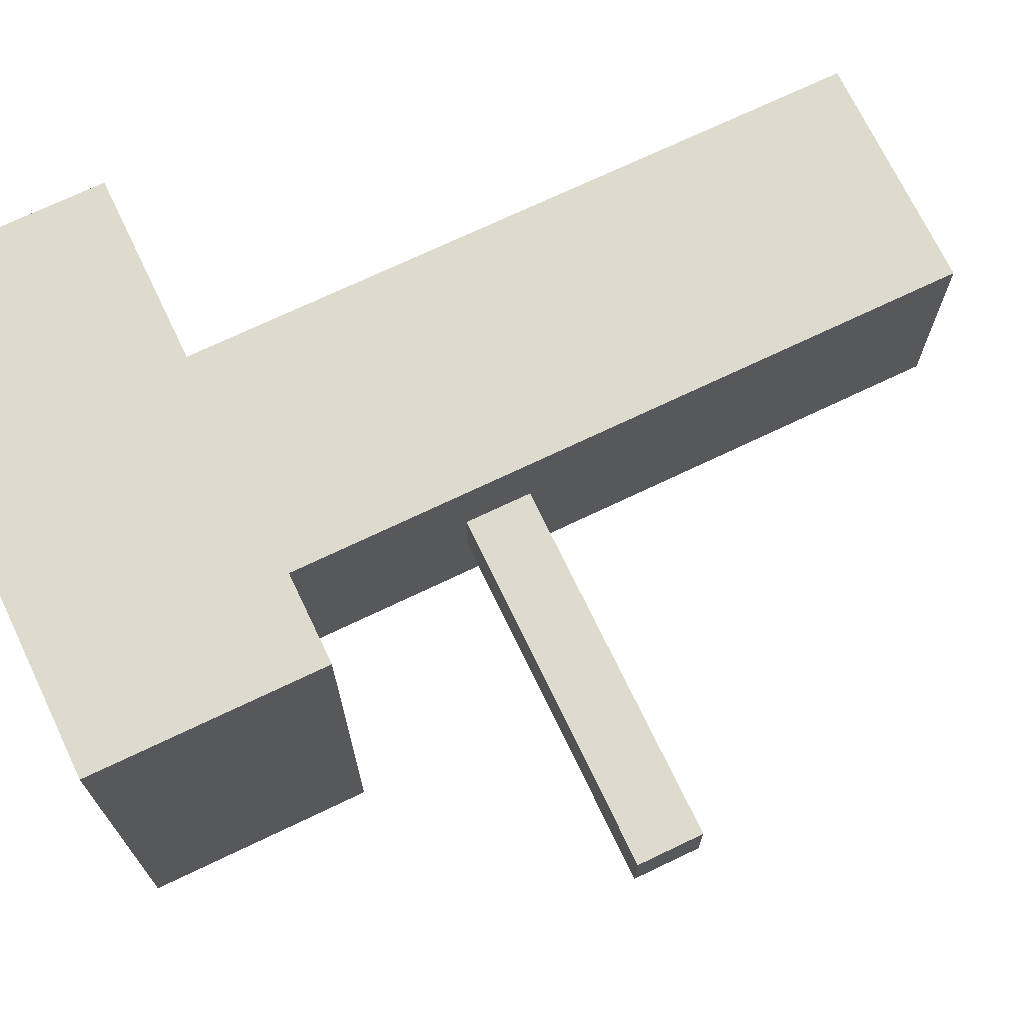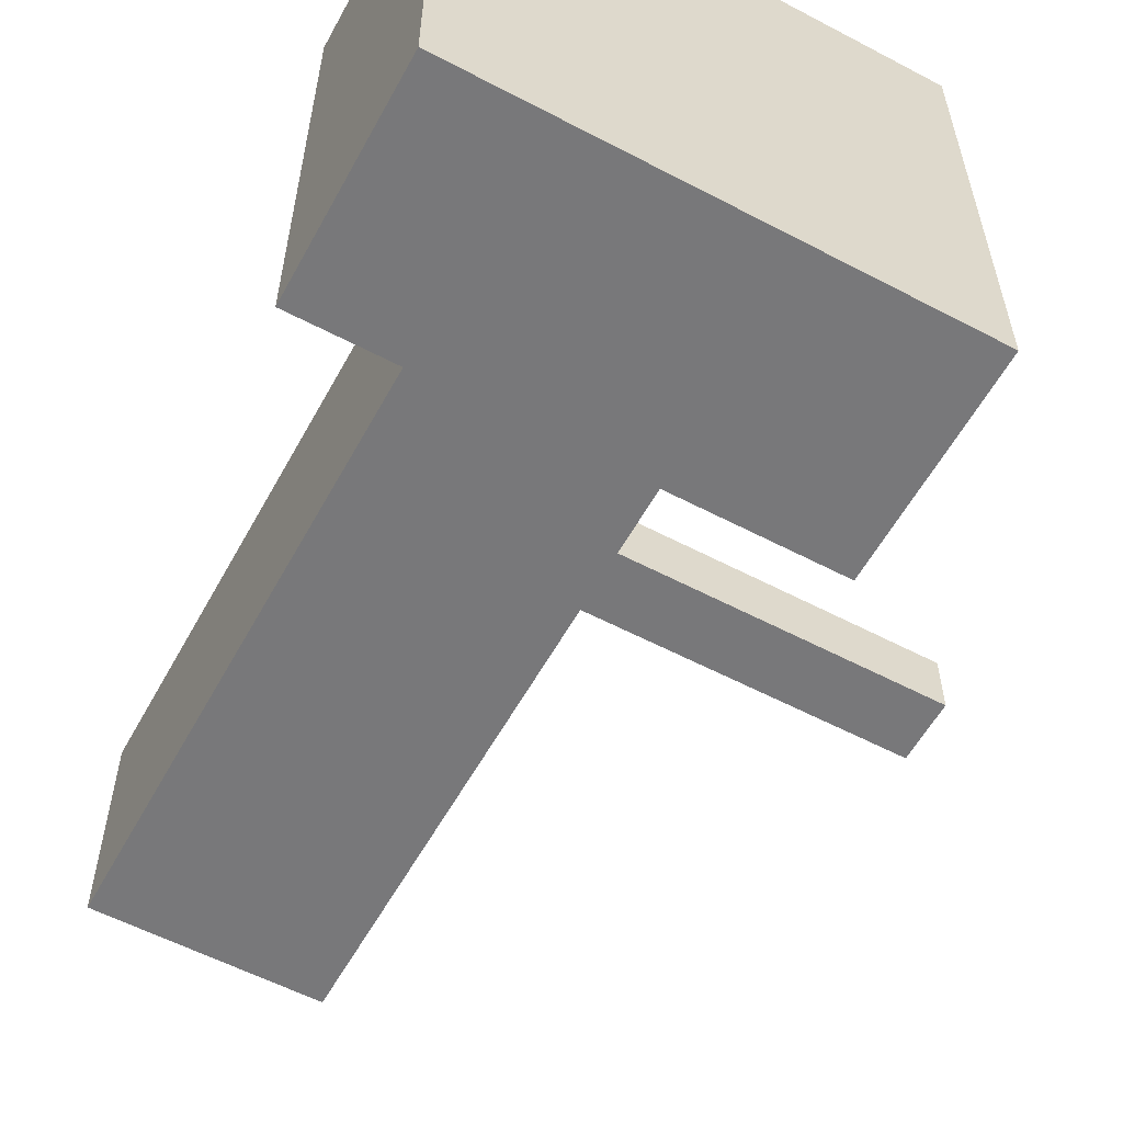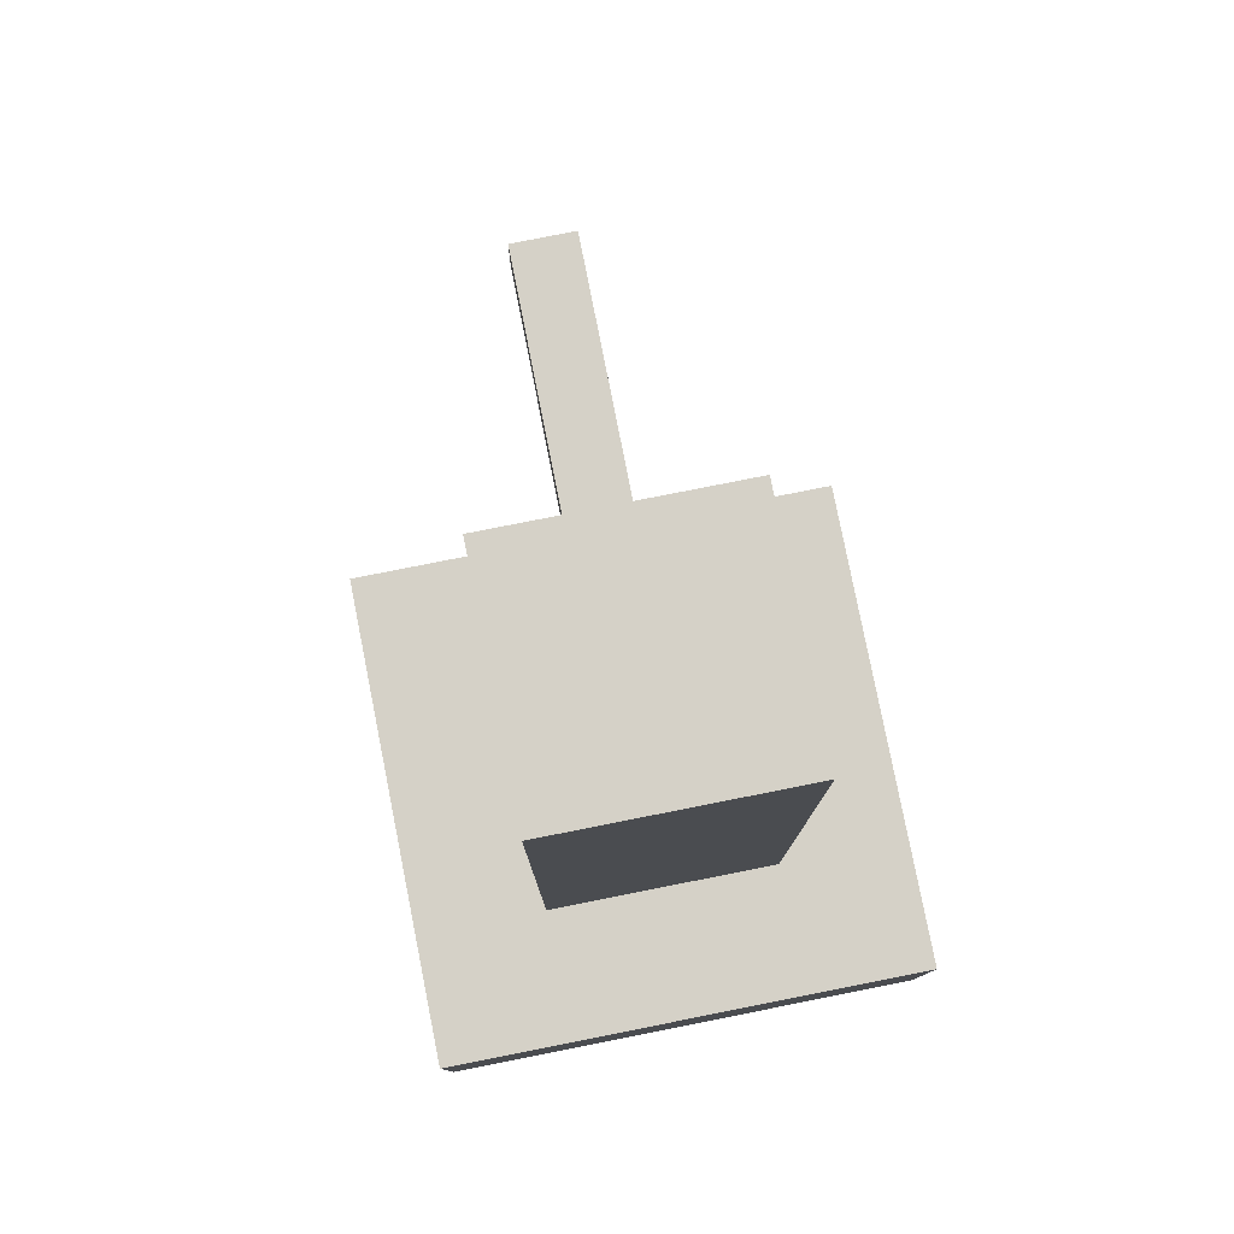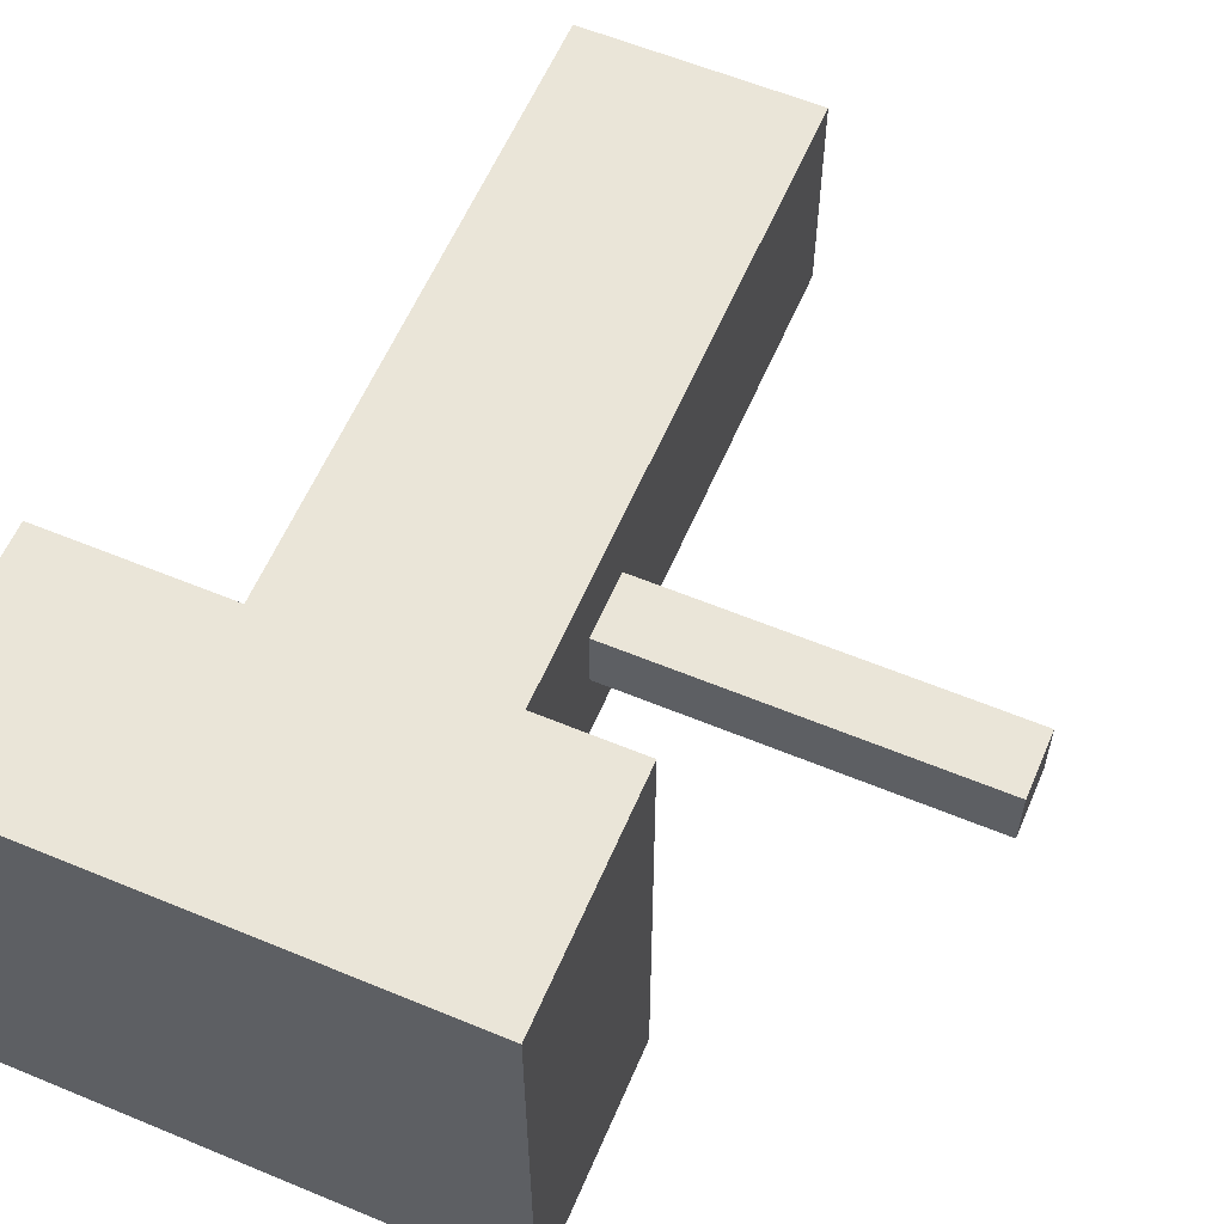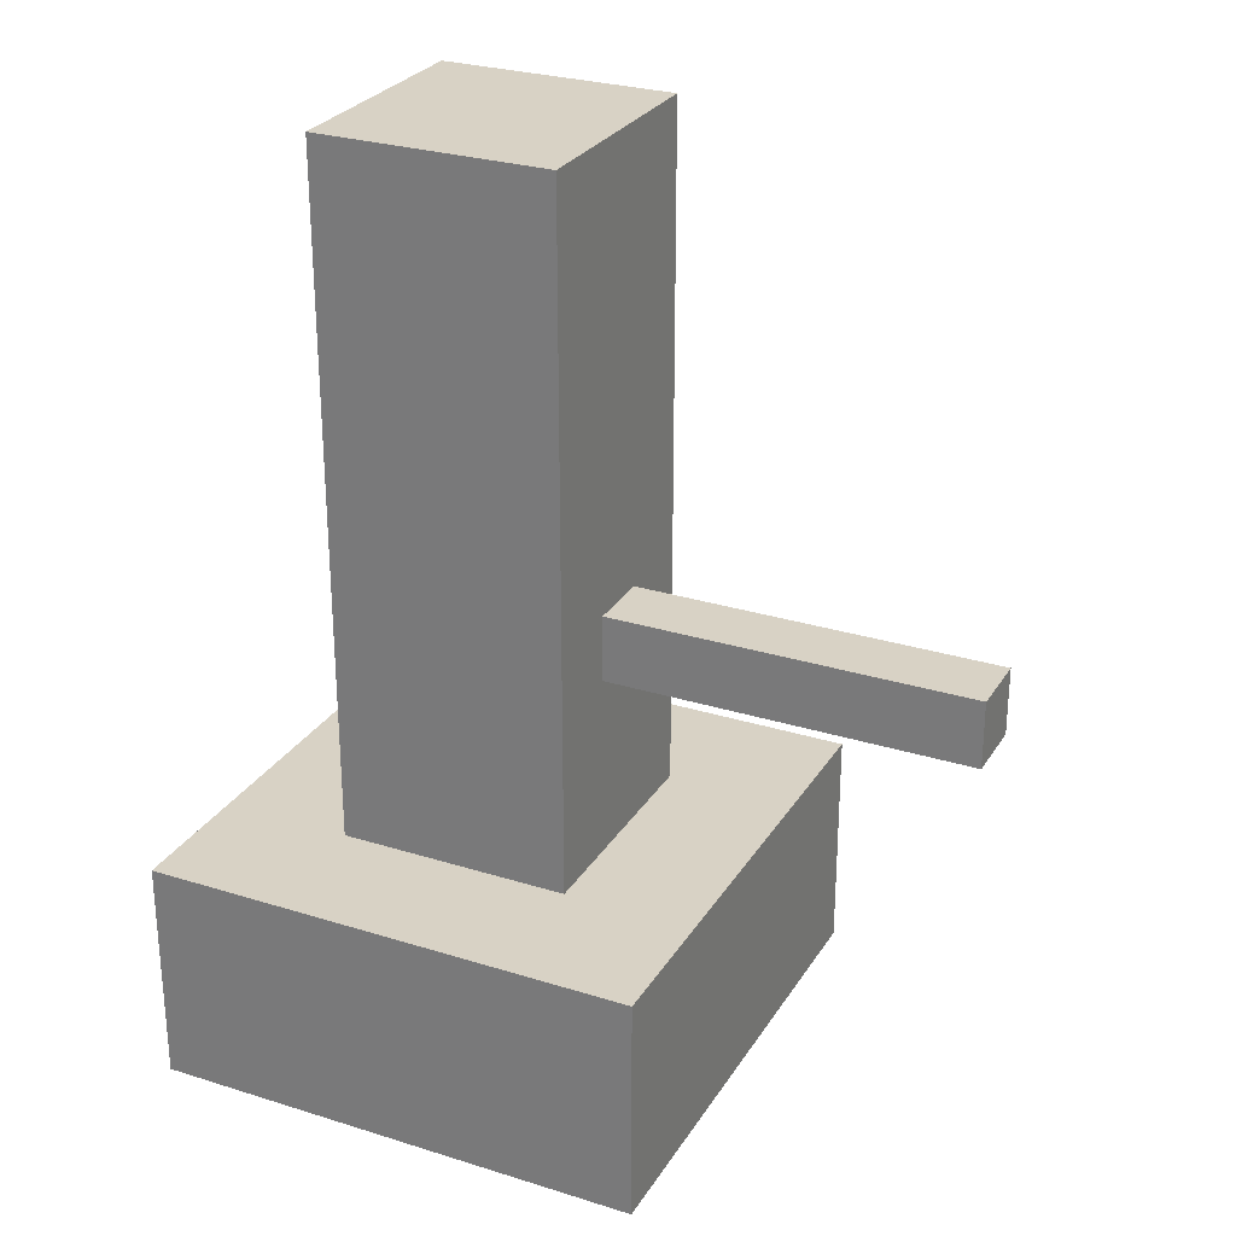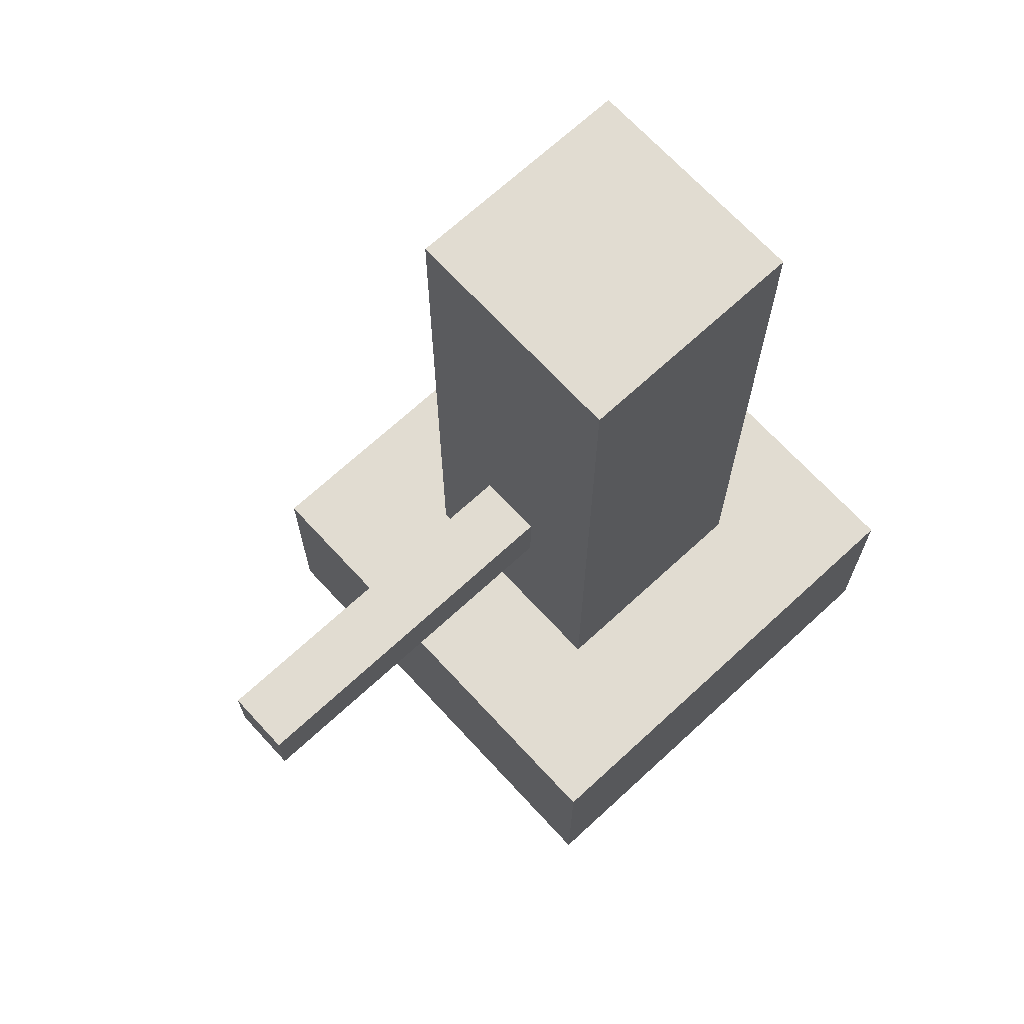
<metadata>
{"format":"obj","ext":"obj","renderer":"f3d","projection":"perspective","resolution":1024,"background":"white","views":[{"elev":71.3,"azim":64.4,"up":"+Z"},{"elev":-57.6,"azim":-28.6,"up":"+Z"},{"elev":79.6,"azim":-101.2,"up":"+Y"},{"elev":59.4,"azim":23.1,"up":"+Z"},{"elev":27.7,"azim":25.6,"up":"+Y"},{"elev":69.2,"azim":137.3,"up":"+Y"}]}
</metadata>
<code>
o Cube
v -1.268 0.000813 1.26
v -0.5981 1.173 0.59
v -1.268 0.000813 -1.276
v -0.5981 1.173 -0.6062
v 1.268 0.000813 1.26
v 0.5981 1.173 0.59
v 1.268 0.000813 -1.276
v 0.5981 1.173 -0.6062
v -1.268 1.173 1.26
v -1.268 1.173 -1.276
v 1.268 1.173 -1.276
v 1.268 1.173 1.26
v -0.5981 4.711 0.59
v -0.5981 4.711 -0.6062
v 0.5981 4.711 -0.6062
v 0.5981 4.711 0.59
f 1 9 10 3
f 3 10 11 7
f 7 11 12 5
f 5 12 9 1
f 3 7 5 1
f 6 8 15 16
f 2 4 10 9
f 4 8 11 10
f 8 6 12 11
f 6 2 9 12
f 15 14 13 16
f 4 2 13 14
f 2 6 16 13
f 8 4 14 15
o Cube.001
v 0.5043 2.109 0.17
v 0.5043 2.45 0.17
v 0.5043 2.109 -0.17
v 0.5043 2.45 -0.17
v 2.452 2.109 0.17
v 2.452 2.45 0.17
v 2.452 2.109 -0.17
v 2.452 2.45 -0.17
f 17 18 20 19
f 19 20 24 23
f 23 24 22 21
f 21 22 18 17
f 19 23 21 17
f 24 20 18 22

</code>
